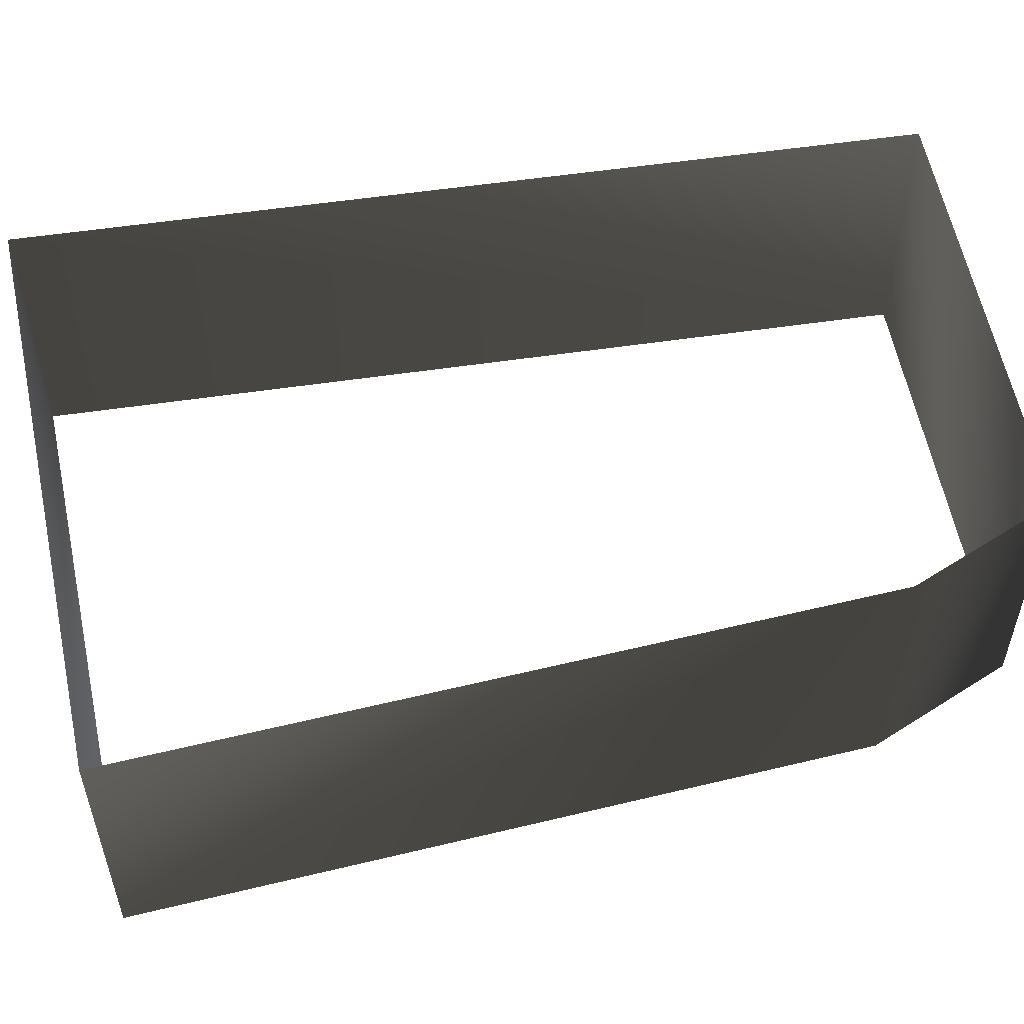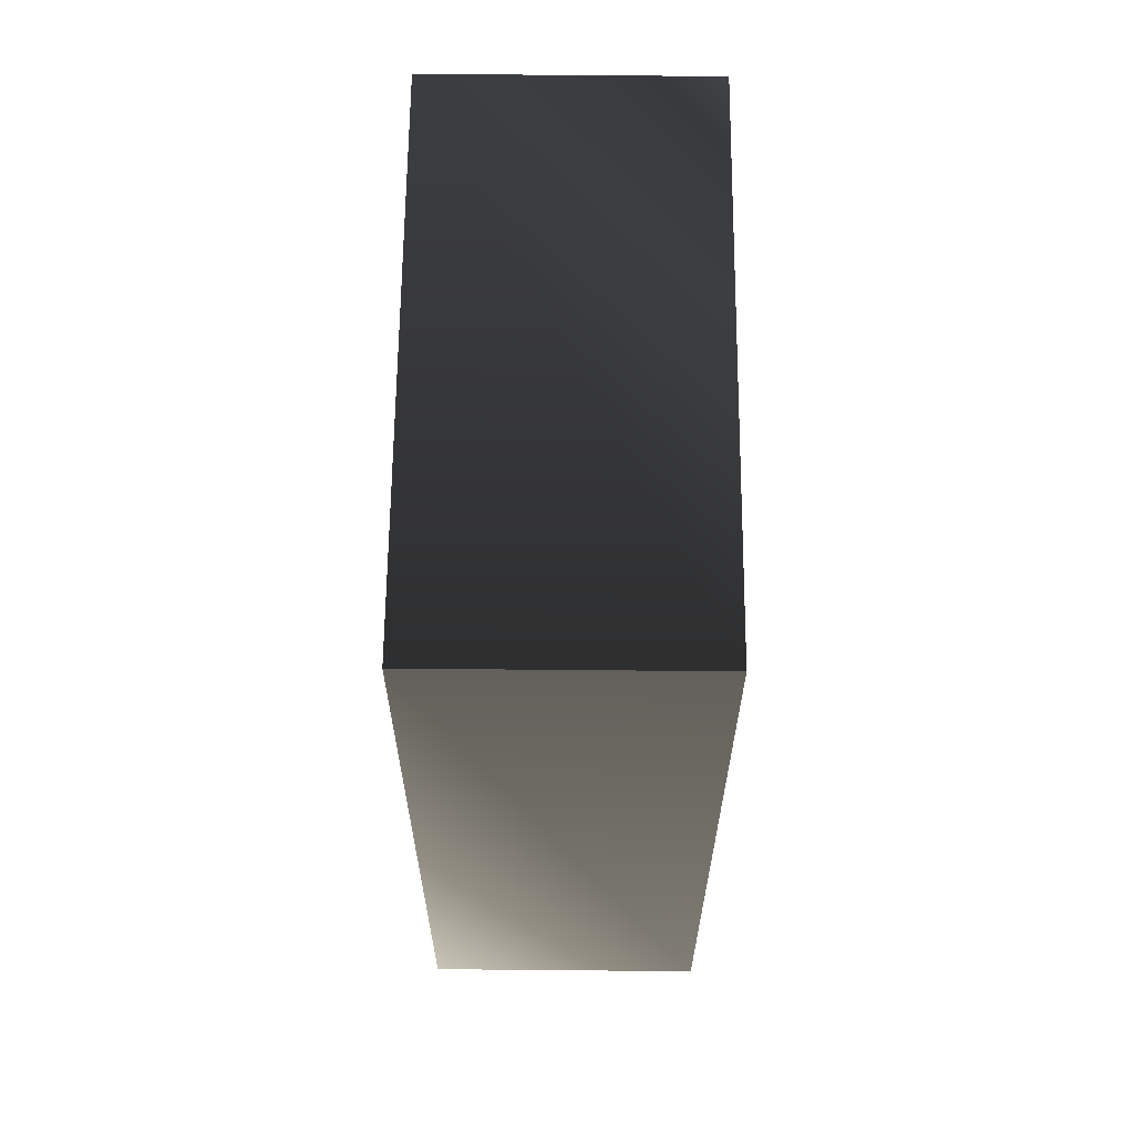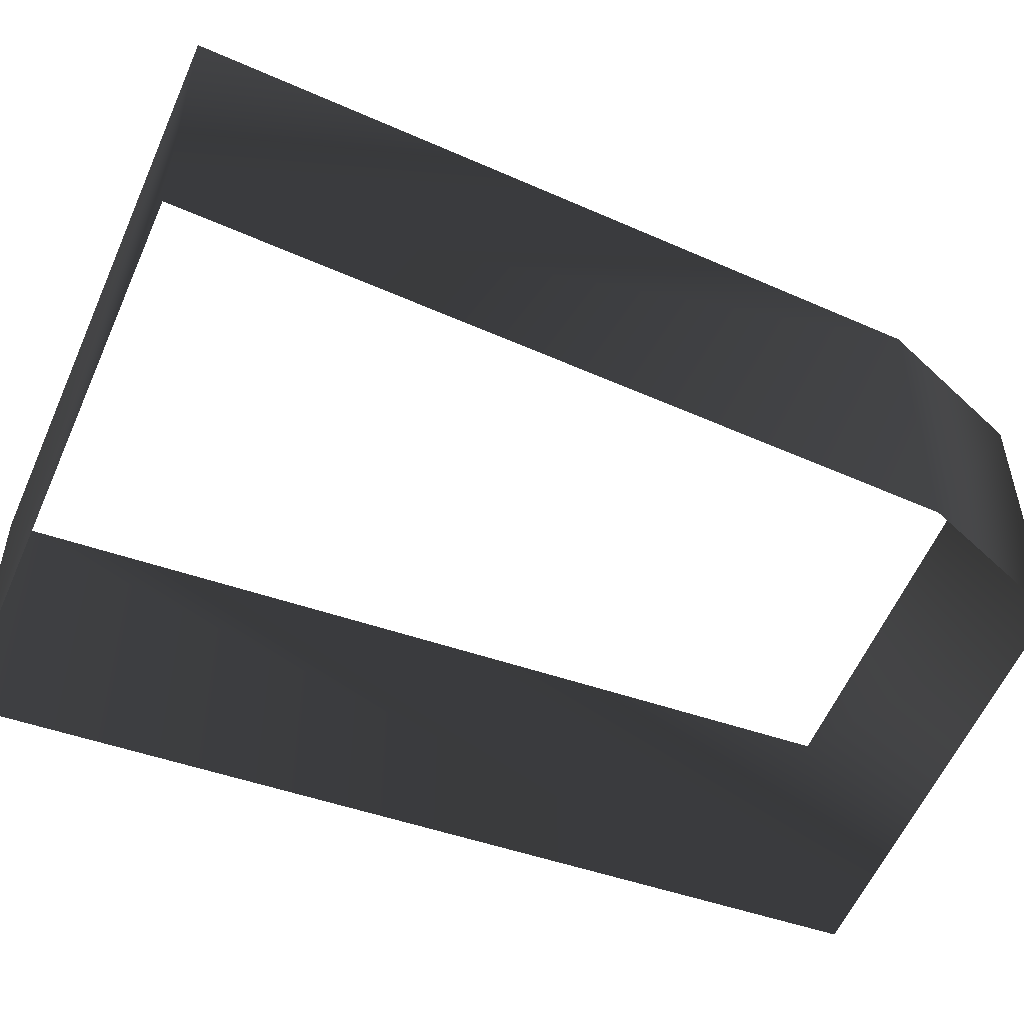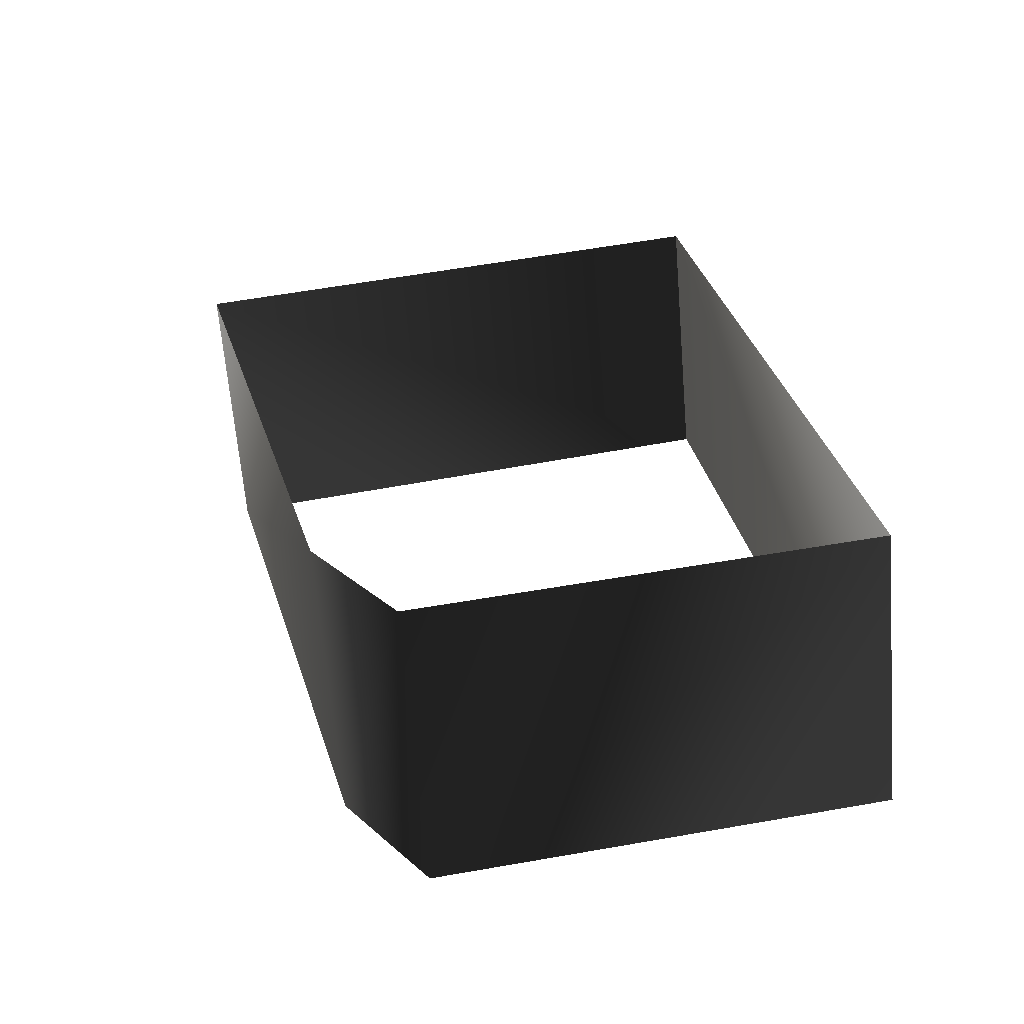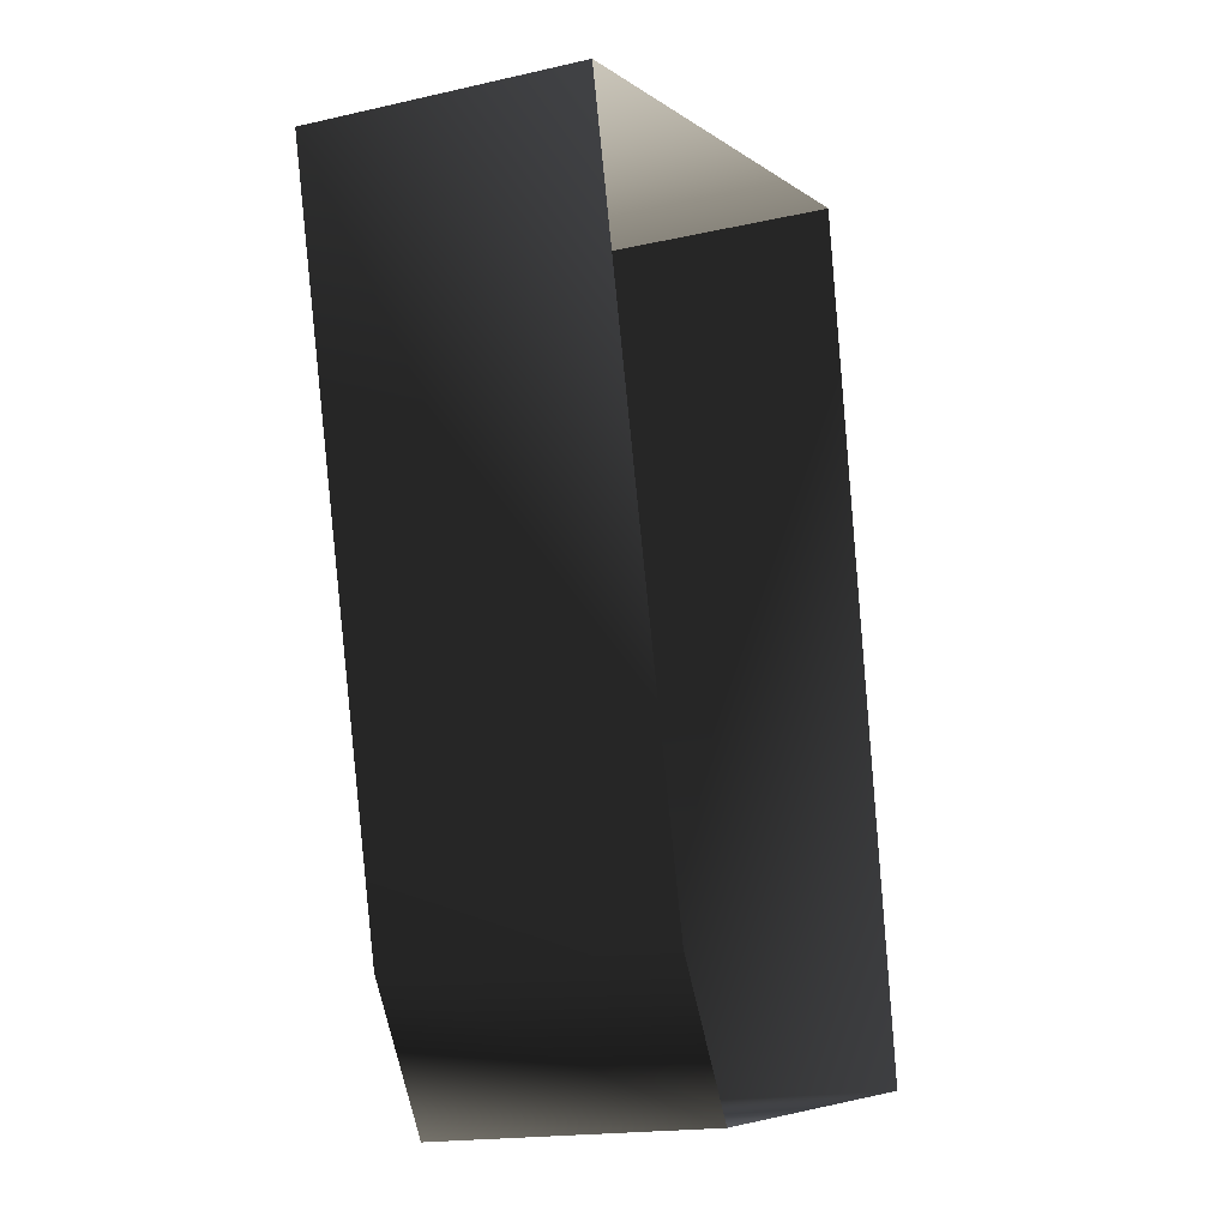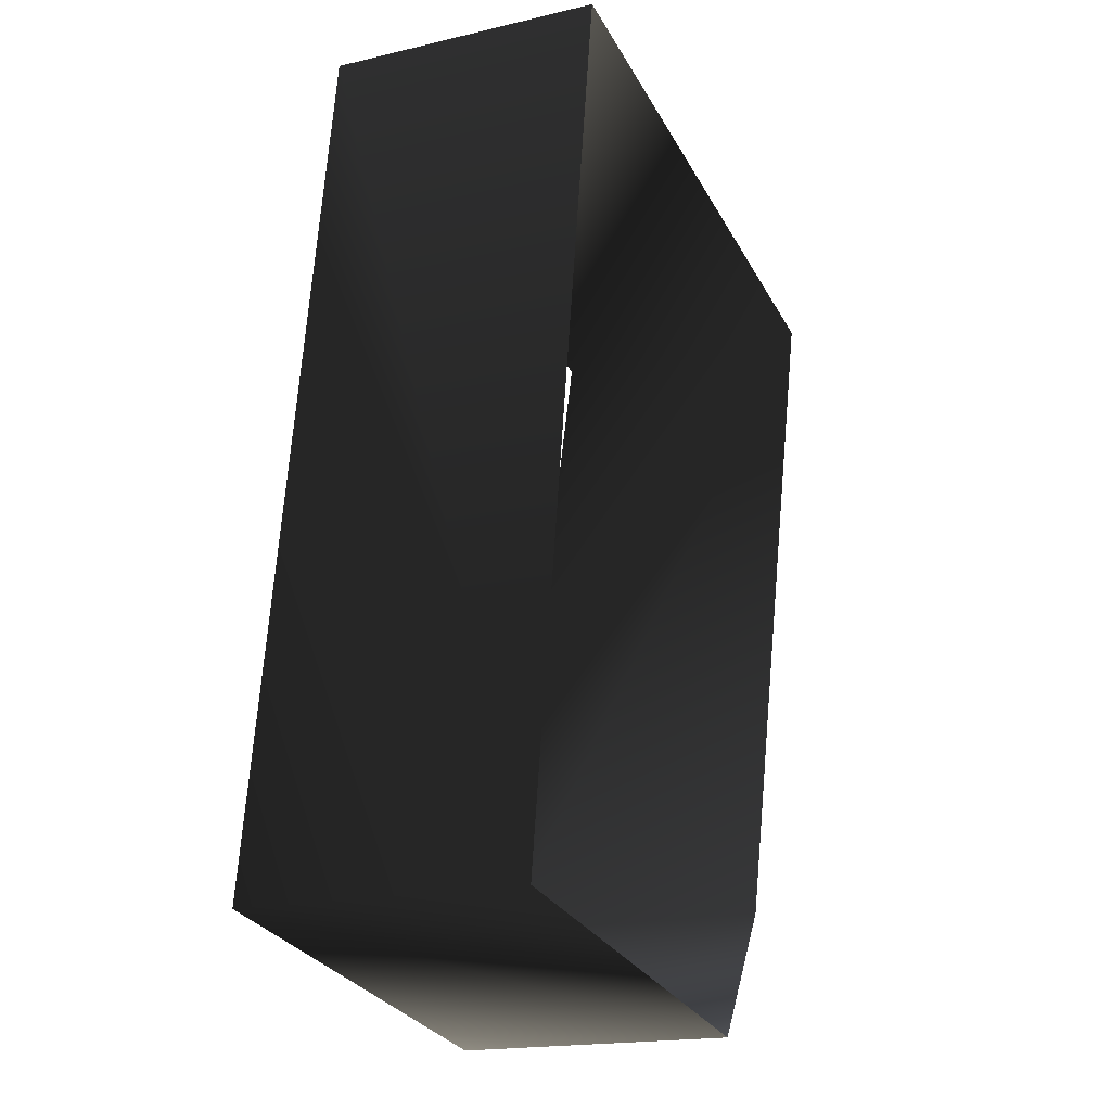
<metadata>
{"format":"obj","ext":"obj","renderer":"f3d","projection":"perspective","resolution":1024,"background":"white","views":[{"elev":55.6,"azim":89.7,"up":"+Y"},{"elev":74.0,"azim":-89.5,"up":"+Z"},{"elev":-53.4,"azim":78.6,"up":"+Y"},{"elev":-64.4,"azim":-175.3,"up":"+Z"},{"elev":-17.2,"azim":114.5,"up":"+Z"},{"elev":-18.0,"azim":-65.2,"up":"+Z"}]}
</metadata>
<code>
g Way_86
v -5 0 10.5
v -8 0 -9.5
v 2 0 -11.25
v 4 0 -8.25
v 8 0 7.75
v -5 0 10.5
v -5 6.401 10.5
v -8 6.401 -9.5
v 2 6.401 -11.25
v 4 6.401 -8.25
v 8 6.401 7.75
v -5 6.401 10.5
f 7 2 1
f 2 7 8
f 8 3 2
f 3 8 9
f 9 4 3
f 4 9 10
f 10 5 4
f 5 10 11
f 11 6 5
f 6 11 12
f 12 1 6
f 1 12 7

</code>
